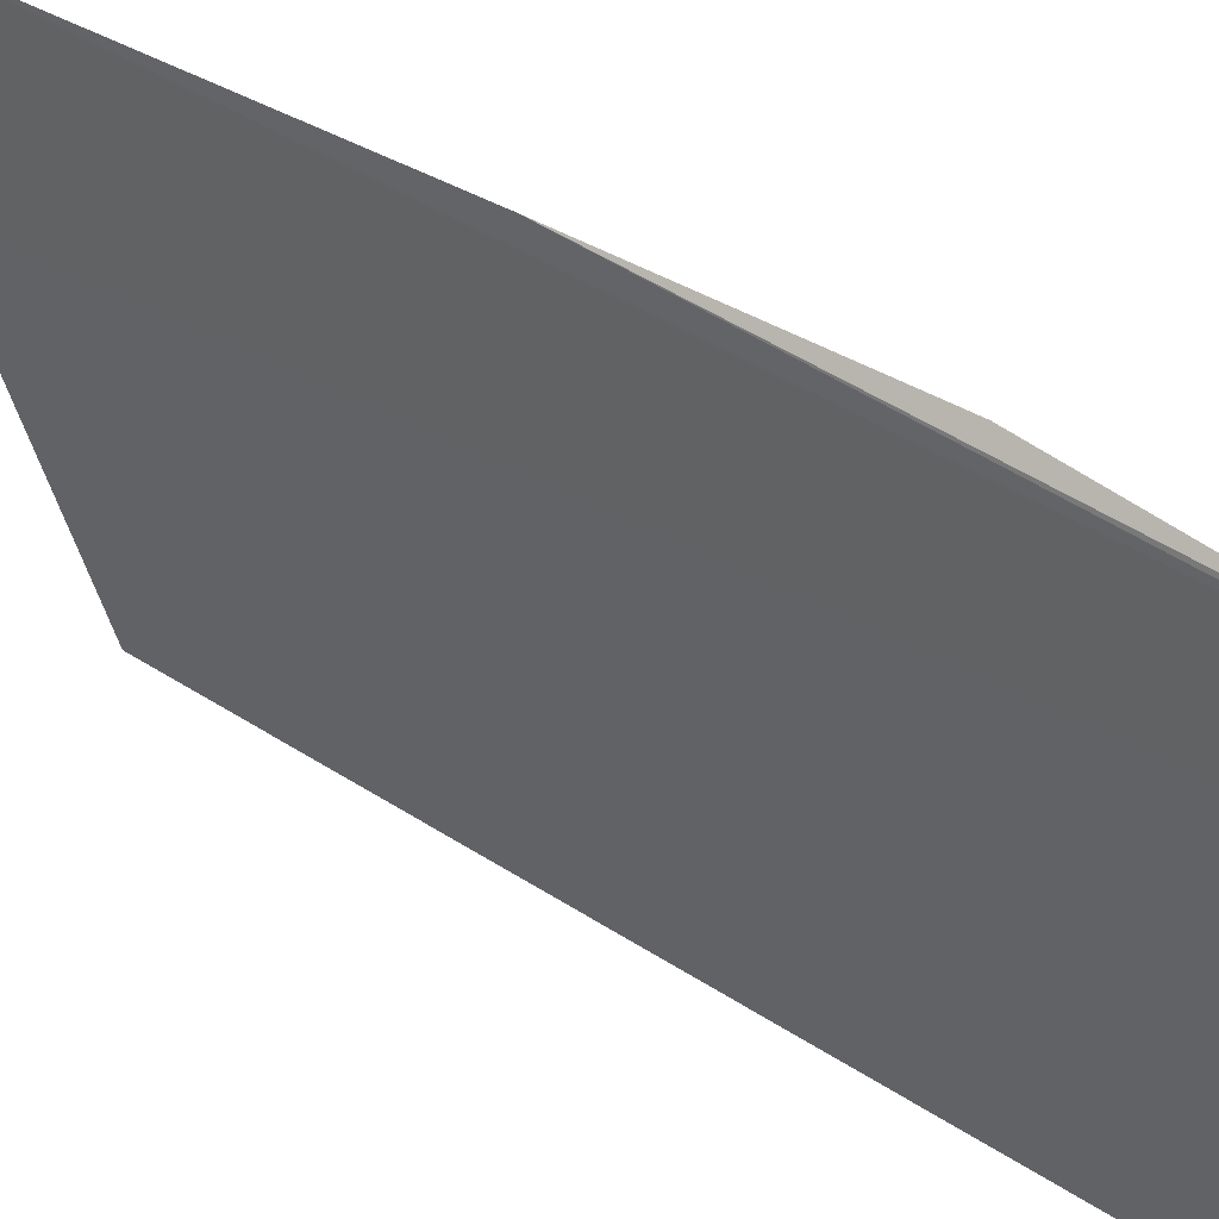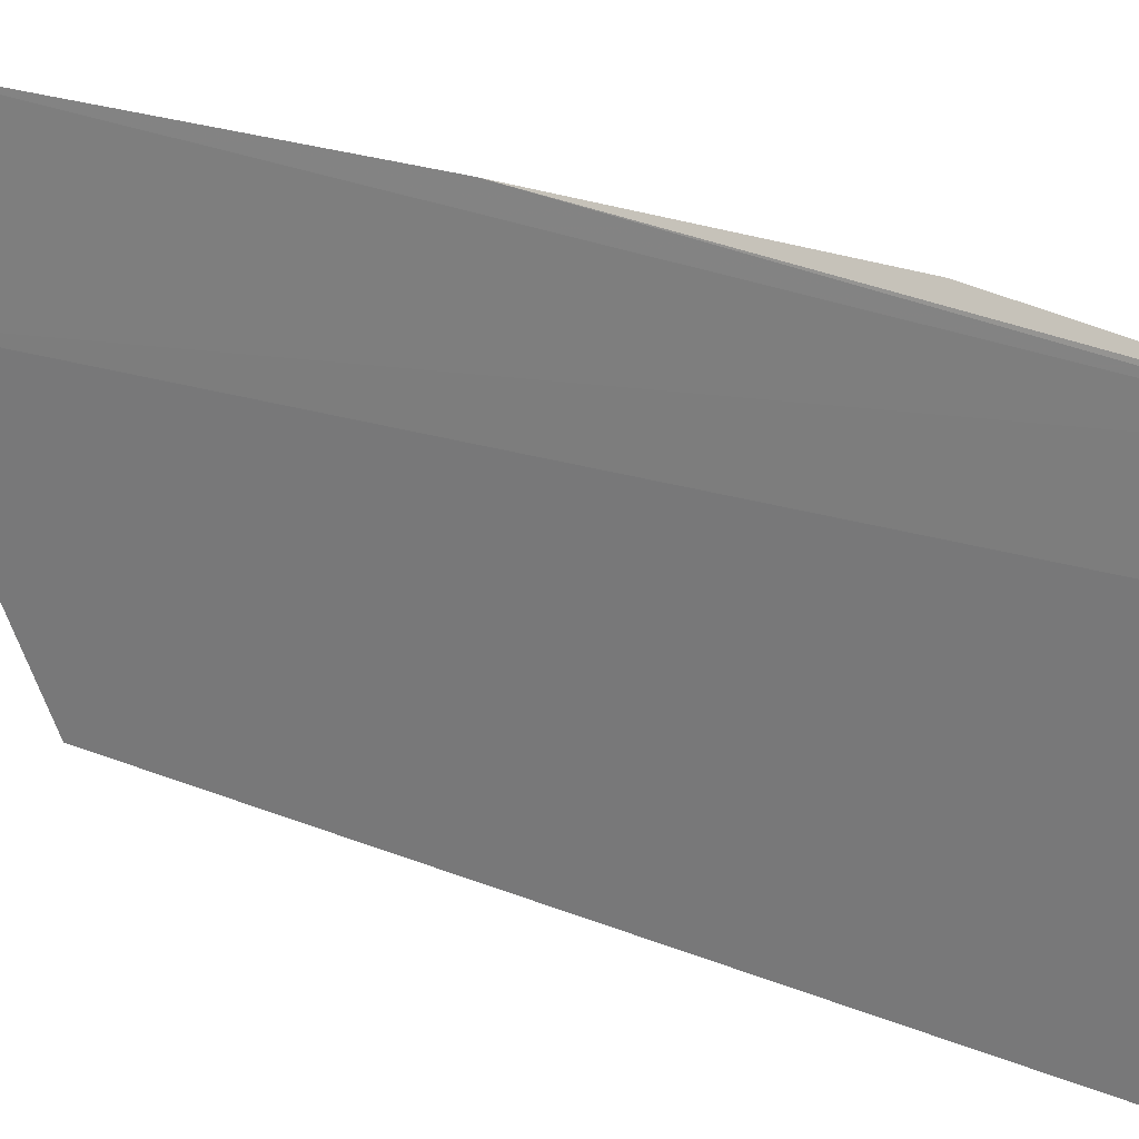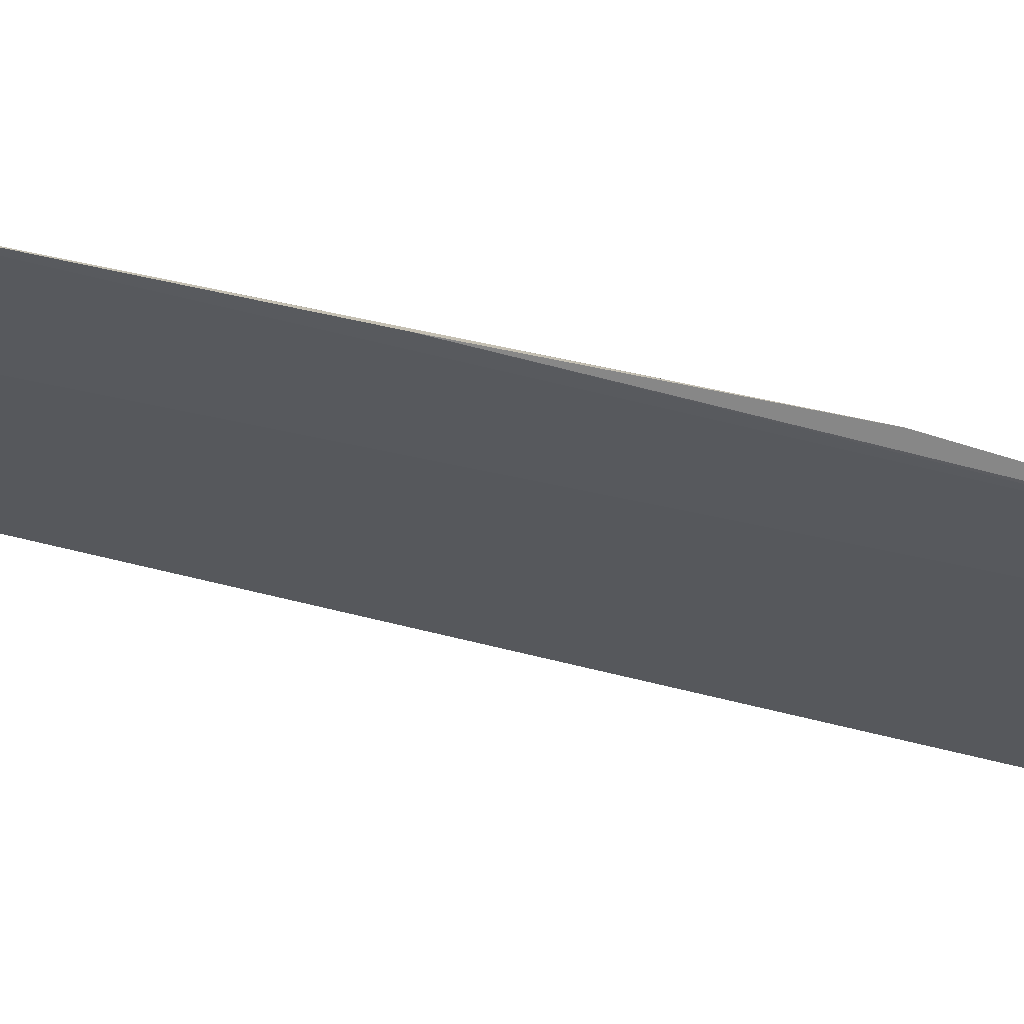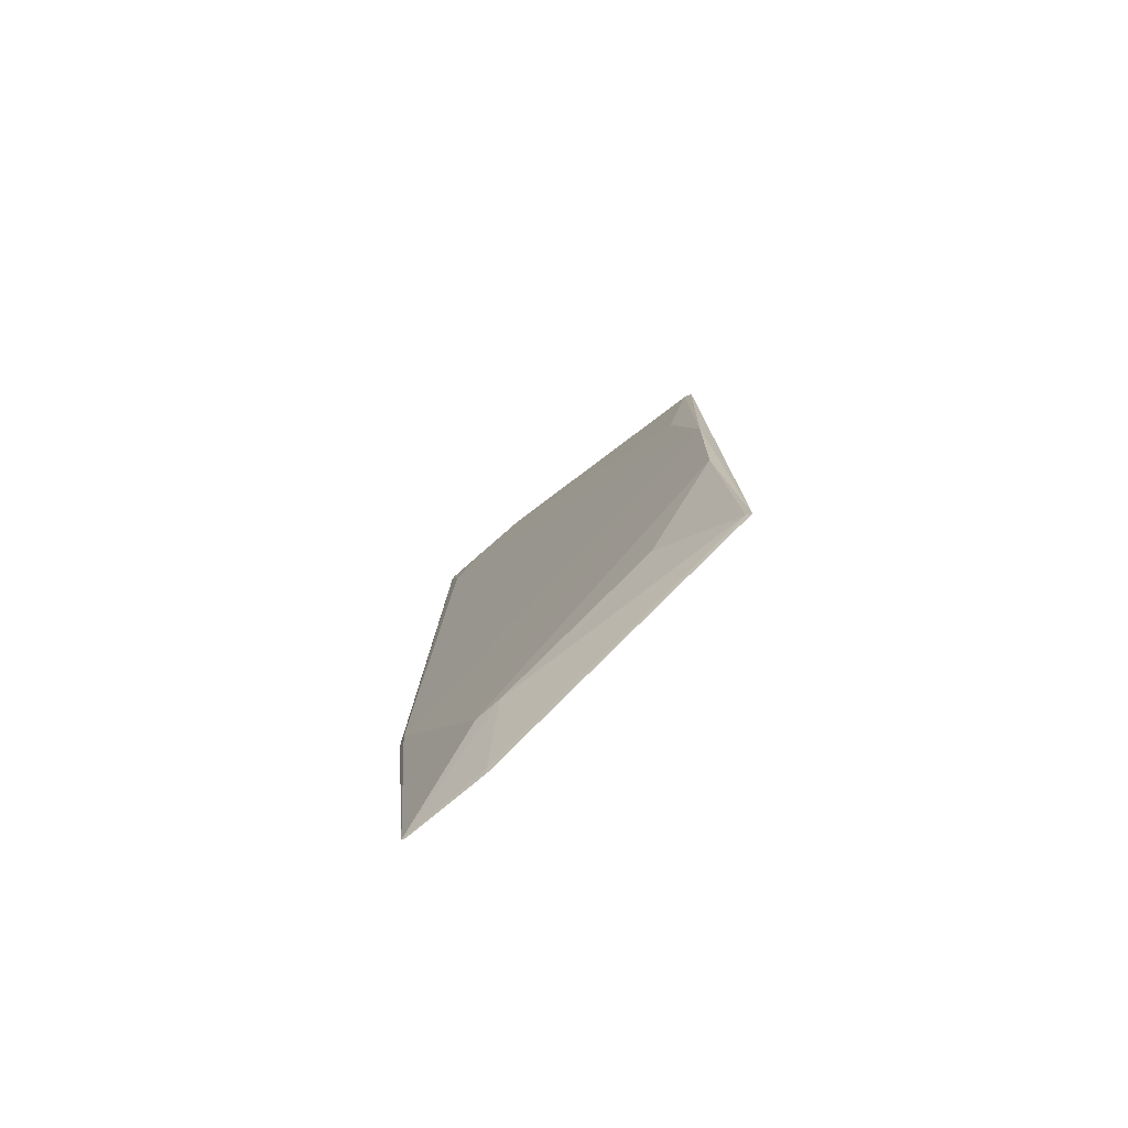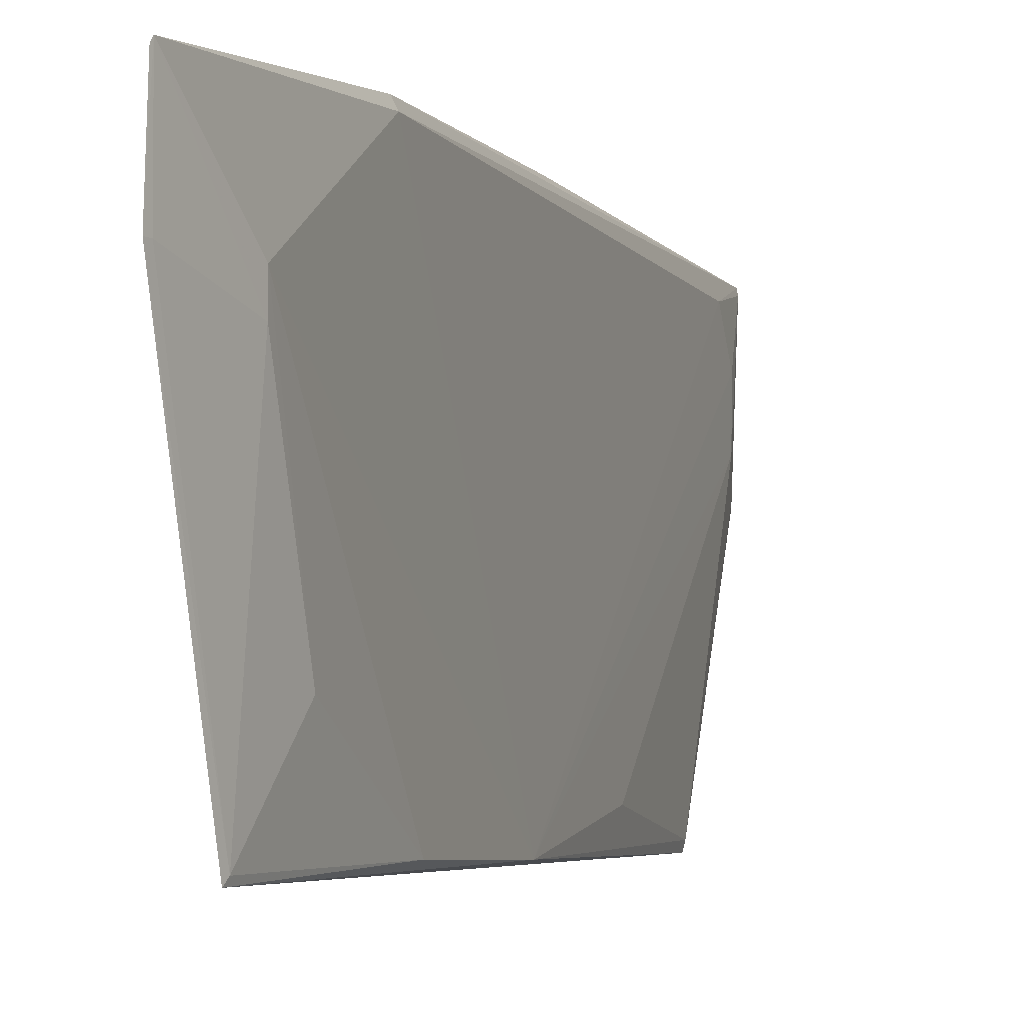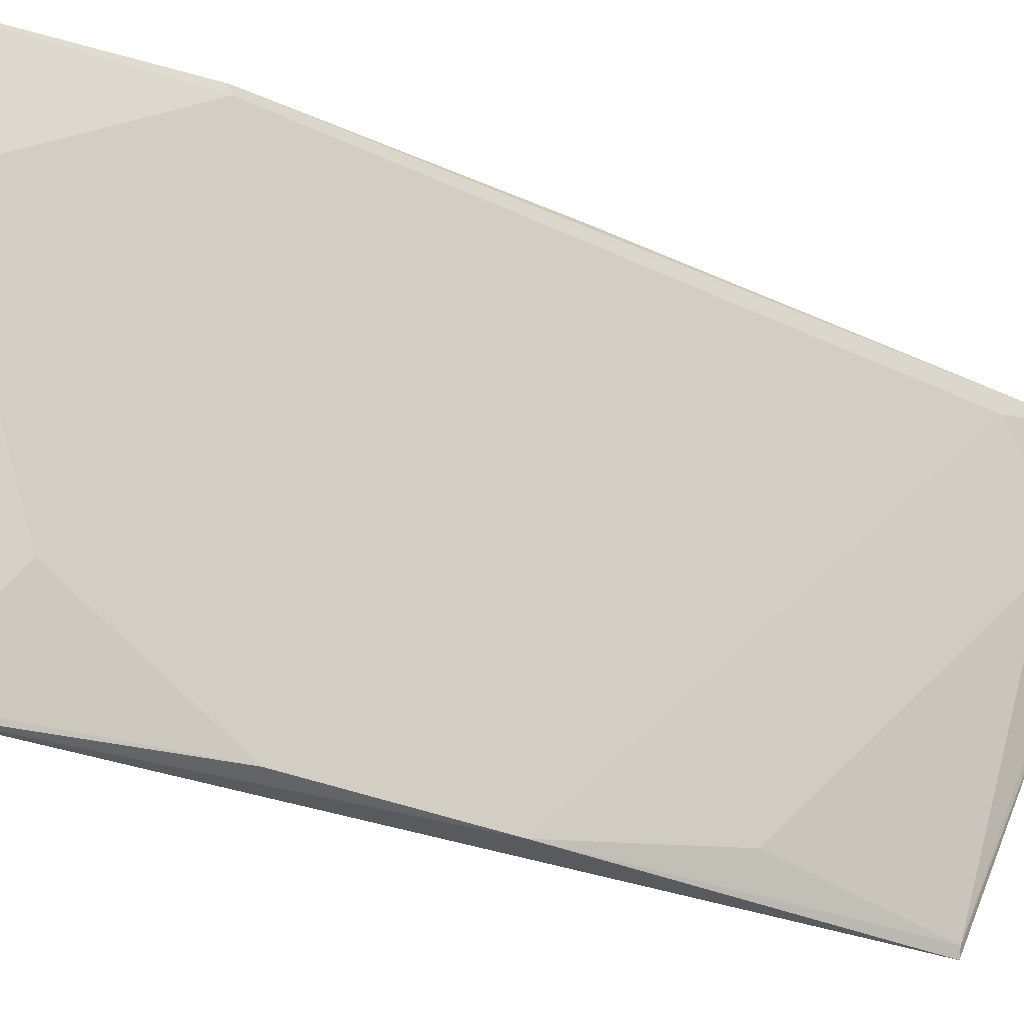
<metadata>
{"format":"obj","ext":"obj","renderer":"f3d","projection":"perspective","resolution":1024,"background":"white","views":[{"elev":38.4,"azim":-50.5,"up":"+Z"},{"elev":26.2,"azim":-57.4,"up":"+Z"},{"elev":66.2,"azim":-76.9,"up":"+Z"},{"elev":-78.1,"azim":131.6,"up":"+Y"},{"elev":-3.8,"azim":18.9,"up":"+Z"},{"elev":-22.4,"azim":51.2,"up":"+Z"}]}
</metadata>
<code>
v 0.04786 -0.3866 0.09353
v 0.0475 -0.3413 -0.1035
v 0.05941 -0.2339 -0.09997
v 0.05705 0.09863 0.09624
v 0.054 0.1009 0.01613
v 0.05783 -0.2498 0.1006
v 0.05748 -0.3383 0.03366
v 0.04647 -0.3867 0.04844
v 0.0533 0.03796 -0.1063
v 0.05942 0.0659 0.08729
v 0.05374 -0.1142 0.1047
v 0.05739 -0.3064 -0.05651
v 0.05769 -0.3388 0.04785
v 0.04741 -0.3832 0.04835
v 0.06032 -0.1431 -0.1029
v 0.05937 0.08183 0.03421
v 0.05543 -0.2499 0.1055
v 0.04849 -0.3388 -0.1006
v 0.04832 -0.3852 0.09575
v 0.05456 0.03757 -0.1019
v 0.05762 0.09845 0.09336
v 0.05947 0.0826 0.0638
v 0.05502 0.09778 0.01889
v 0.05964 -0.05254 -0.08838
f 5 1 4
f 8 1 5
f 9 8 5
f 9 2 8
f 10 4 6
f 11 4 1
f 13 12 3
f 13 7 12
f 15 3 2
f 15 2 9
f 15 10 6
f 15 13 3
f 15 6 13
f 17 6 4
f 17 4 11
f 18 12 7
f 18 2 3
f 18 3 12
f 18 7 14
f 18 14 8
f 18 8 2
f 19 13 6
f 19 7 13
f 19 14 7
f 19 1 8
f 19 8 14
f 19 6 17
f 19 17 11
f 19 11 1
f 20 9 5
f 20 15 9
f 21 5 4
f 21 4 10
f 22 10 15
f 22 15 16
f 22 21 10
f 22 16 21
f 23 20 5
f 23 16 20
f 23 21 16
f 23 5 21
f 24 20 16
f 24 16 15
f 24 15 20

</code>
